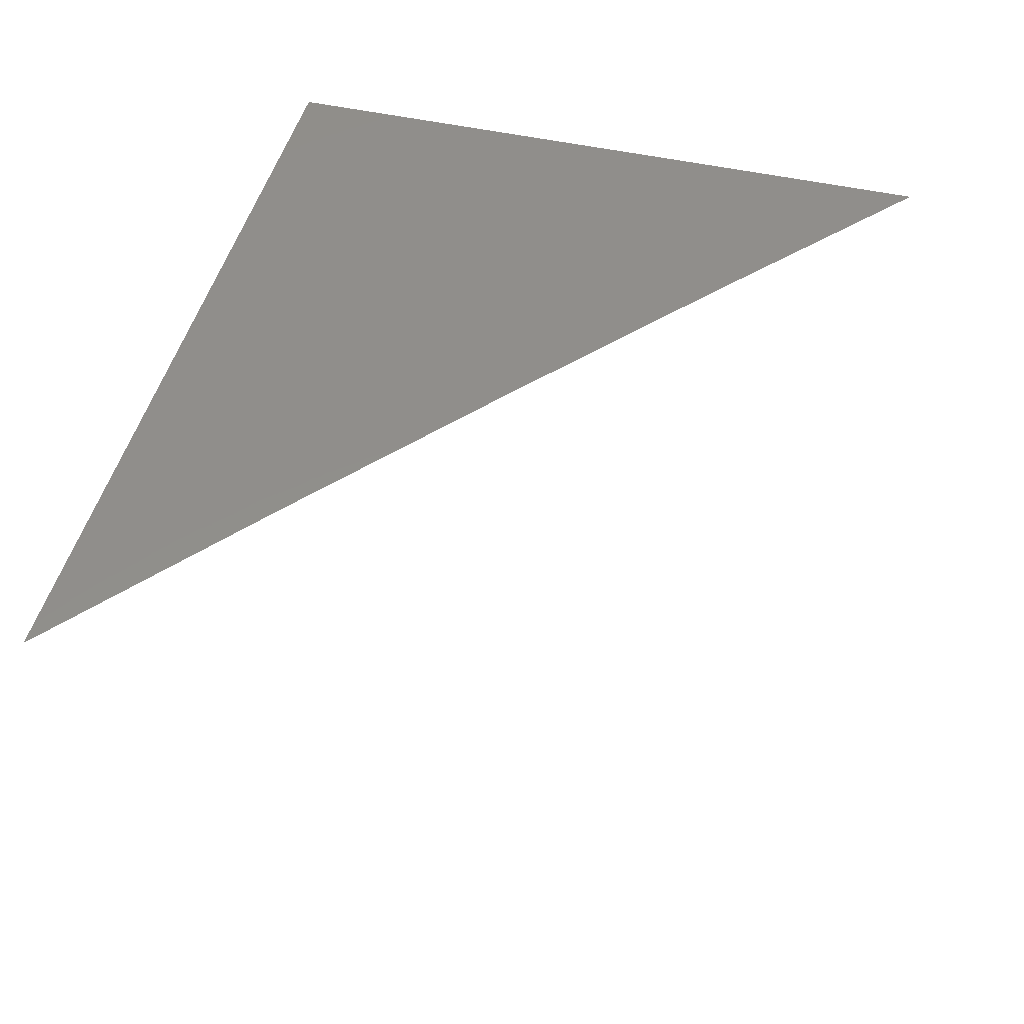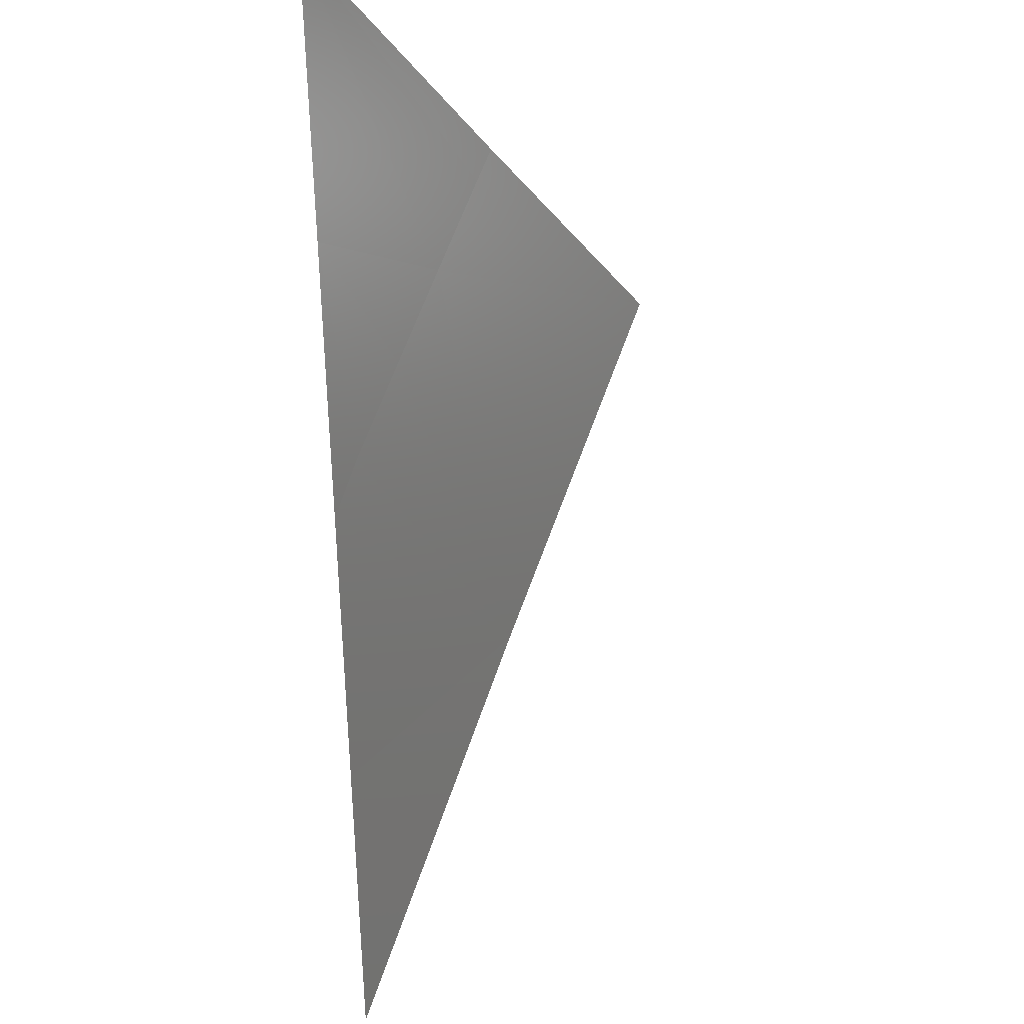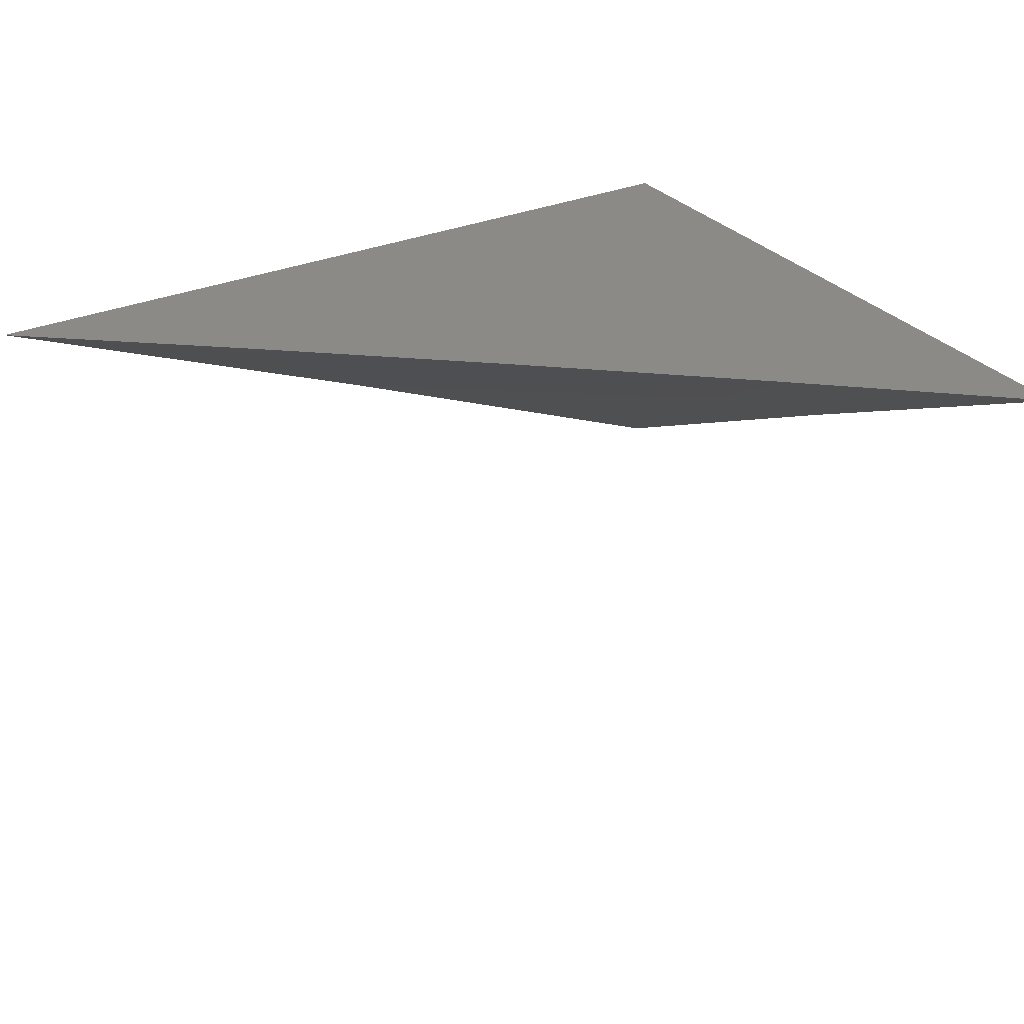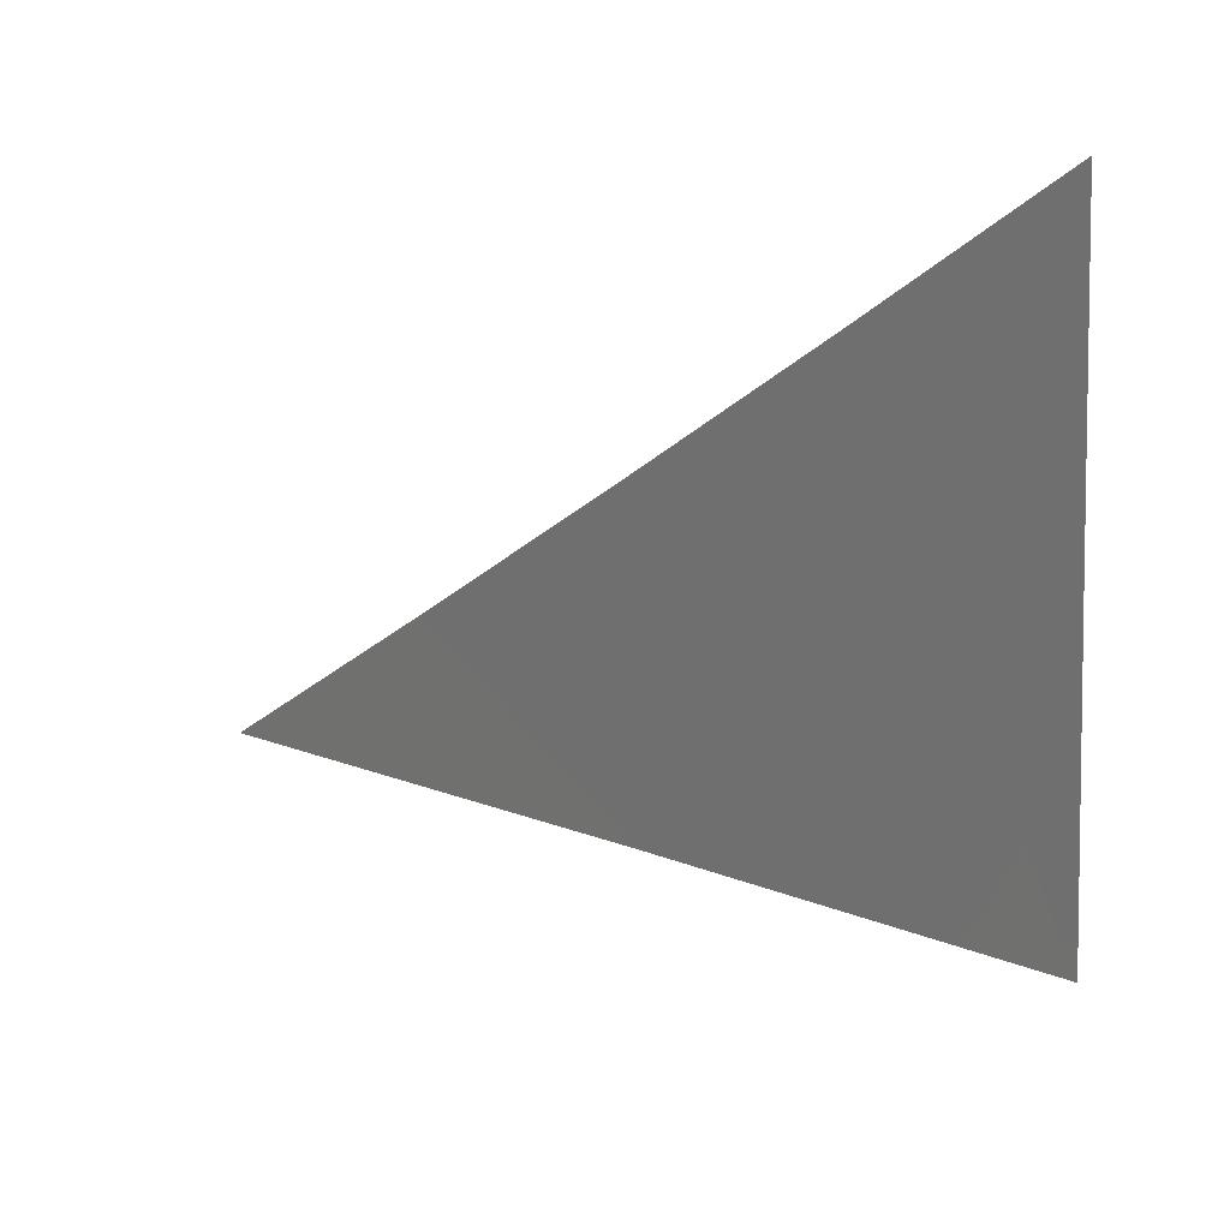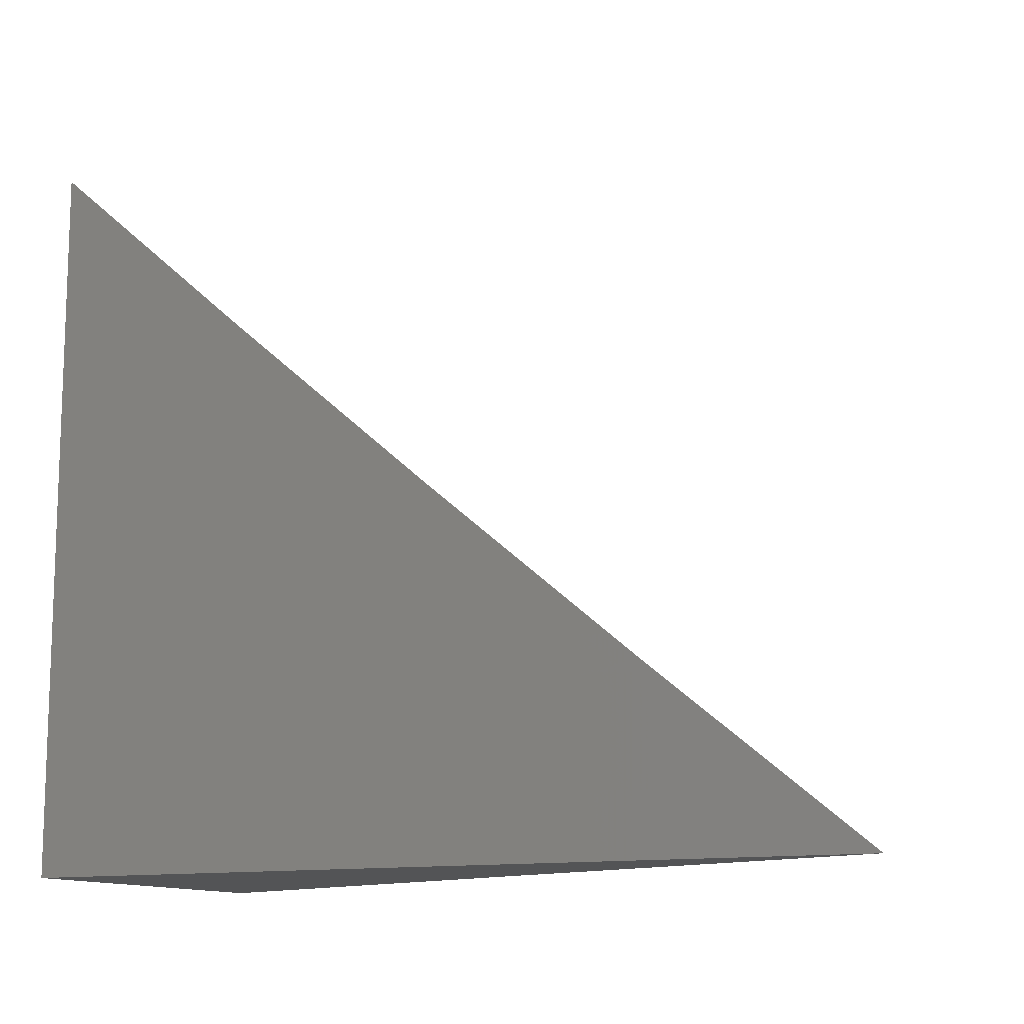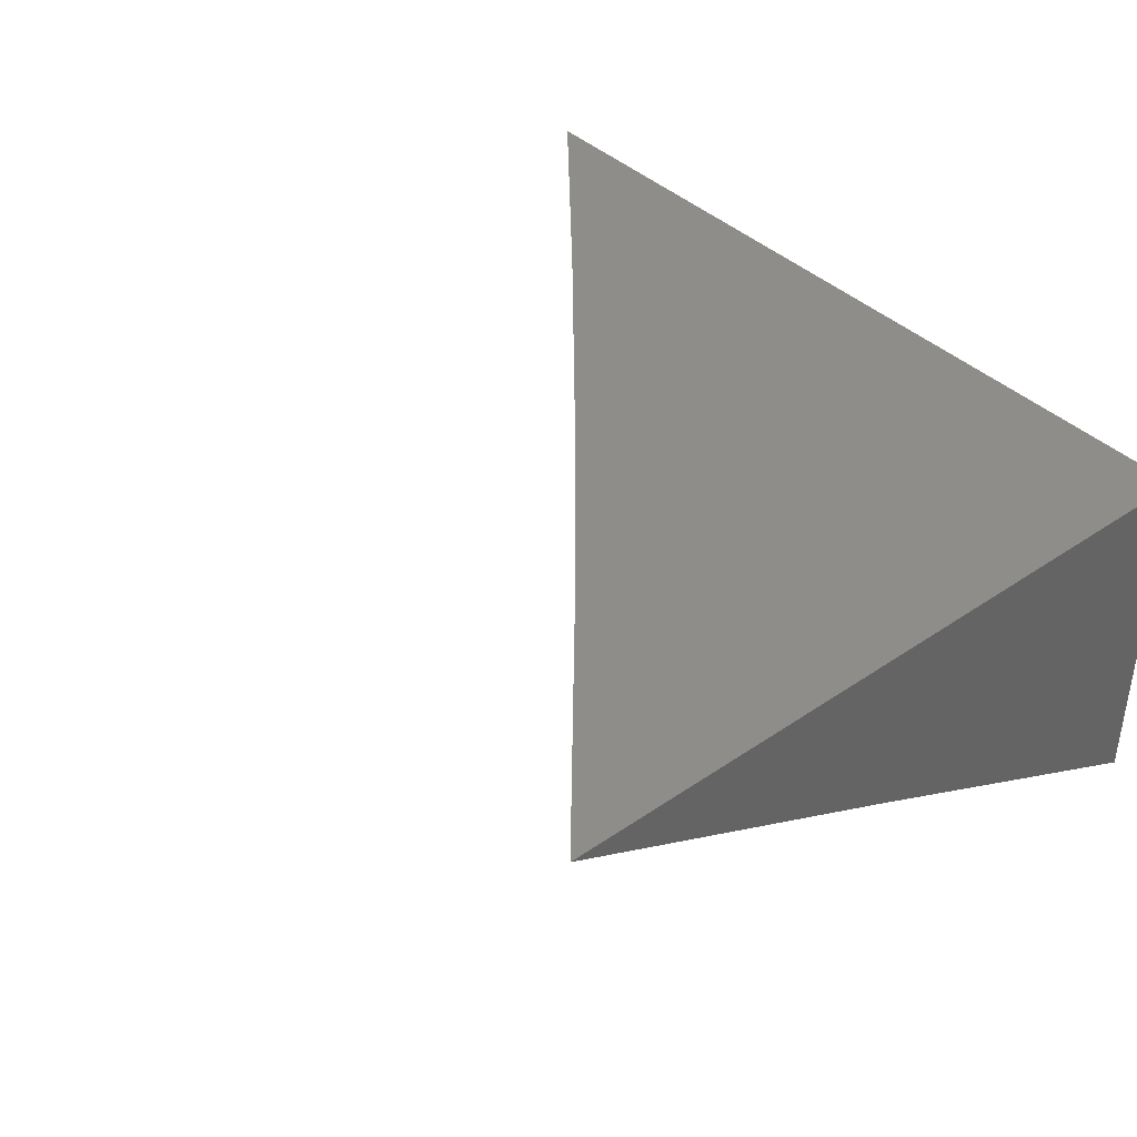
<metadata>
{"format":"stl","ext":"stl","renderer":"f3d","projection":"perspective","resolution":1024,"background":"white","views":[{"elev":47.9,"azim":-75.7,"up":"+Y"},{"elev":66.4,"azim":-92.8,"up":"+Z"},{"elev":30.2,"azim":-32.1,"up":"+Y"},{"elev":-42.2,"azim":3.4,"up":"+Y"},{"elev":-12.2,"azim":-153.6,"up":"+Z"},{"elev":39.8,"azim":49.7,"up":"+Y"}]}
</metadata>
<code>
# stl→obj: 13 verts, 22 faces
v 3.792 9 -5
v 3.896 8.957 -5
v 3.845 9 -4.957
v 3.897 9 -4.913
v 3.912 8.994 -4.912
v 3.949 9 -4.869
v 3.938 8.983 -4.912
v 3.964 8.972 -4.912
v 4 8.914 -5
v 3.99 8.961 -4.912
v 4 8.957 -4.912
v 4 9 -4.824
v 4 9 -5
f 1 2 3
f 3 2 4
f 4 2 5
f 4 5 6
f 6 5 7
f 6 7 8
f 8 7 2
f 8 2 9
f 8 9 10
f 10 9 11
f 10 11 12
f 10 12 8
f 8 12 6
f 7 5 2
f 12 11 13
f 13 11 9
f 9 2 13
f 13 2 1
f 1 3 13
f 13 3 4
f 13 4 6
f 6 12 13

</code>
